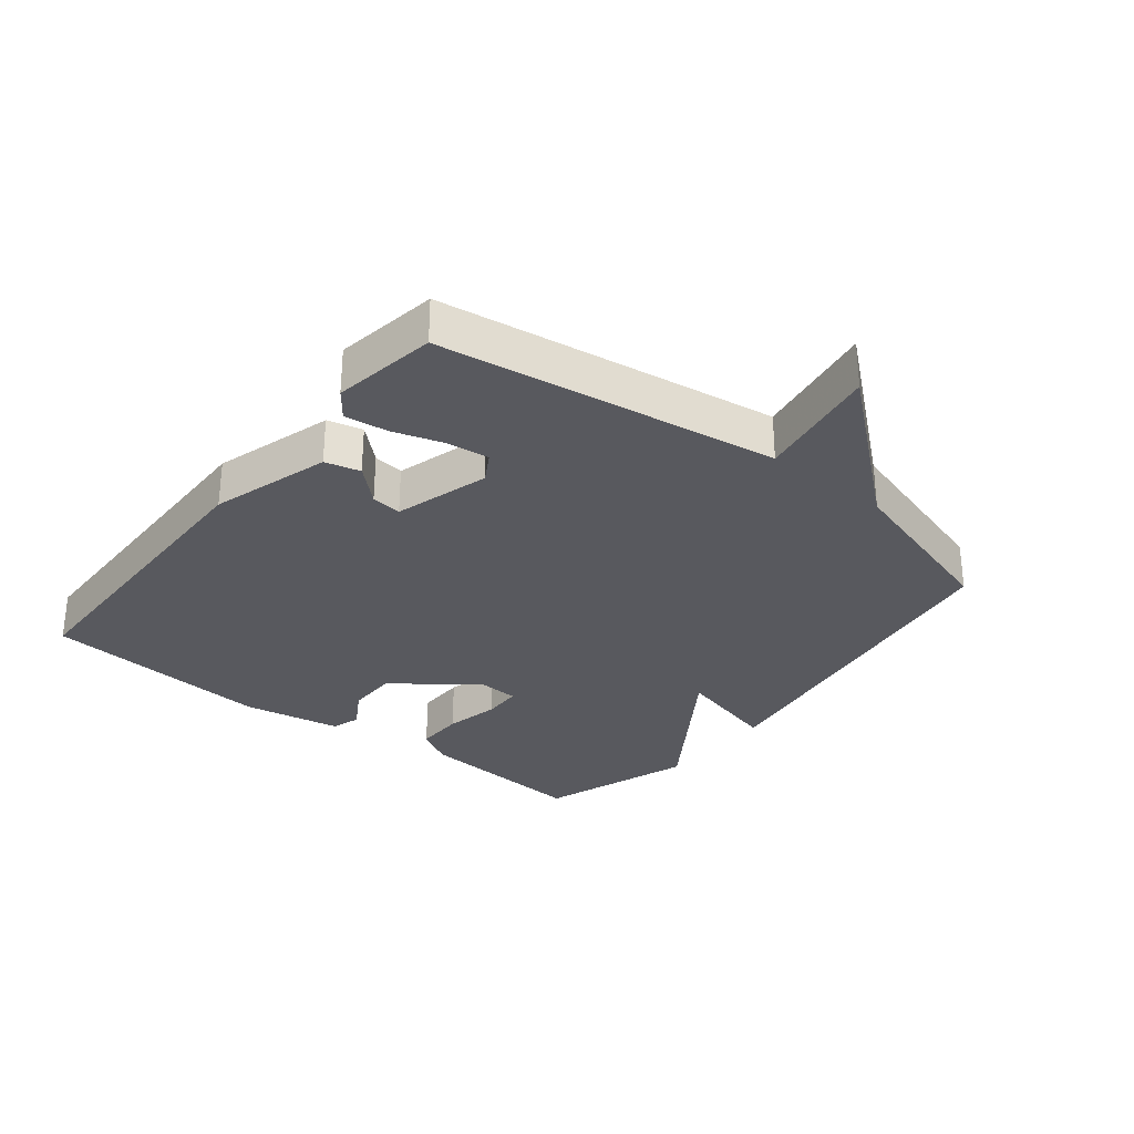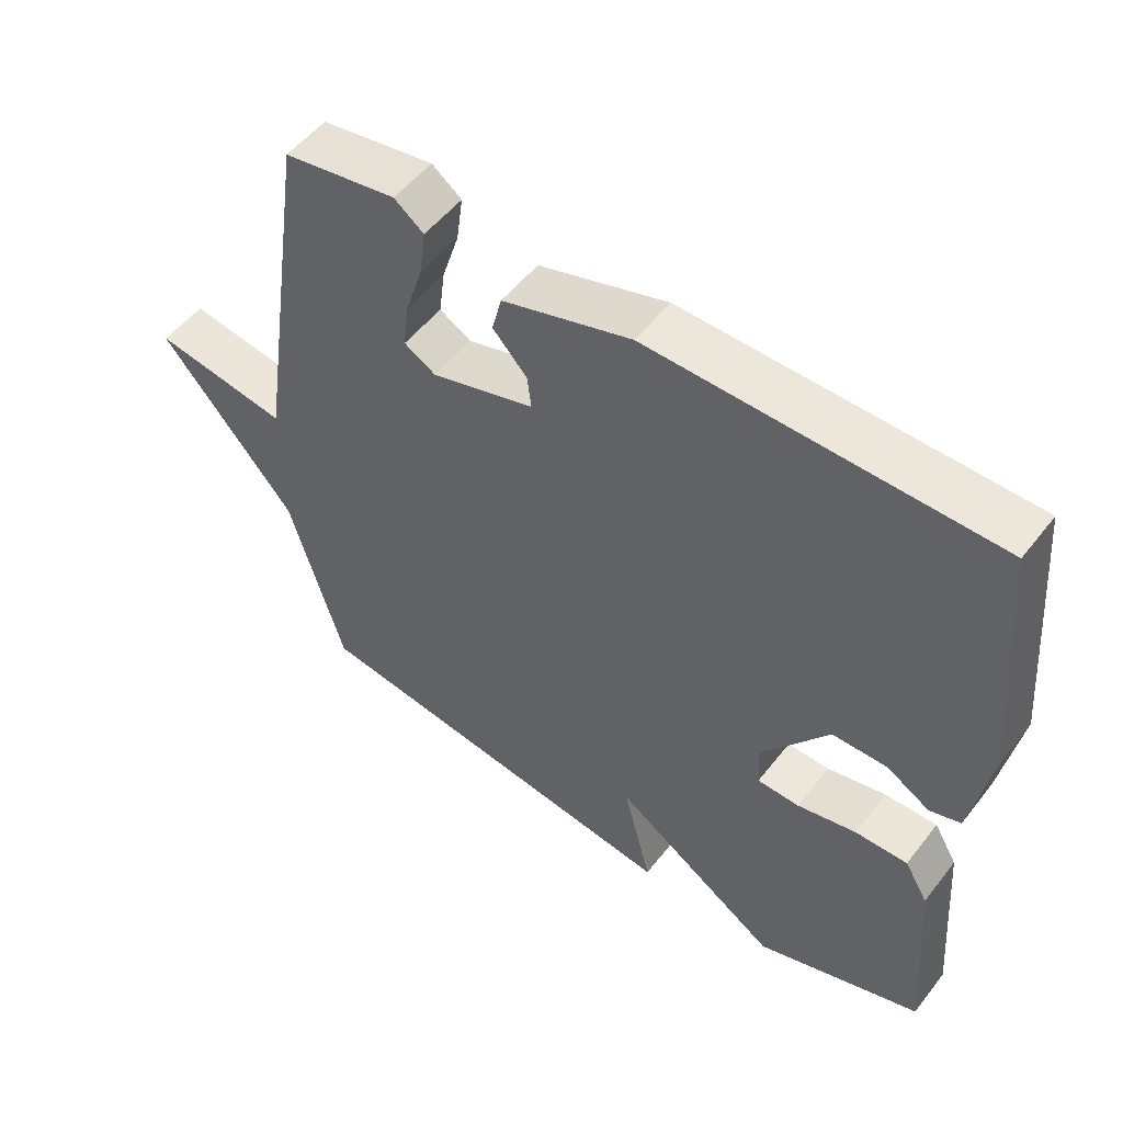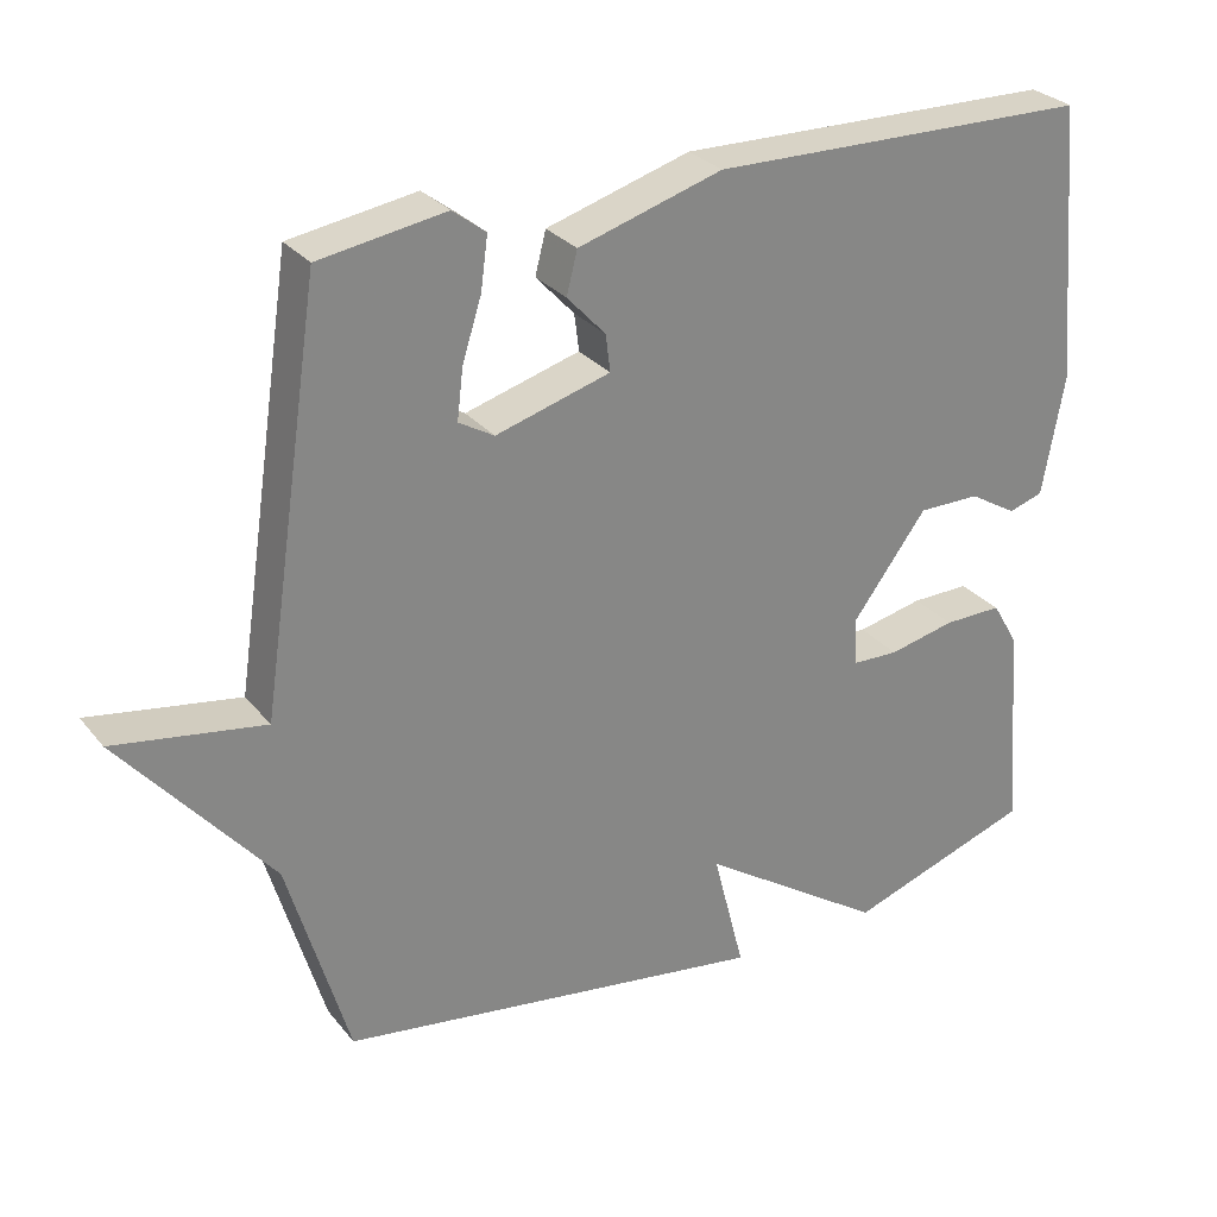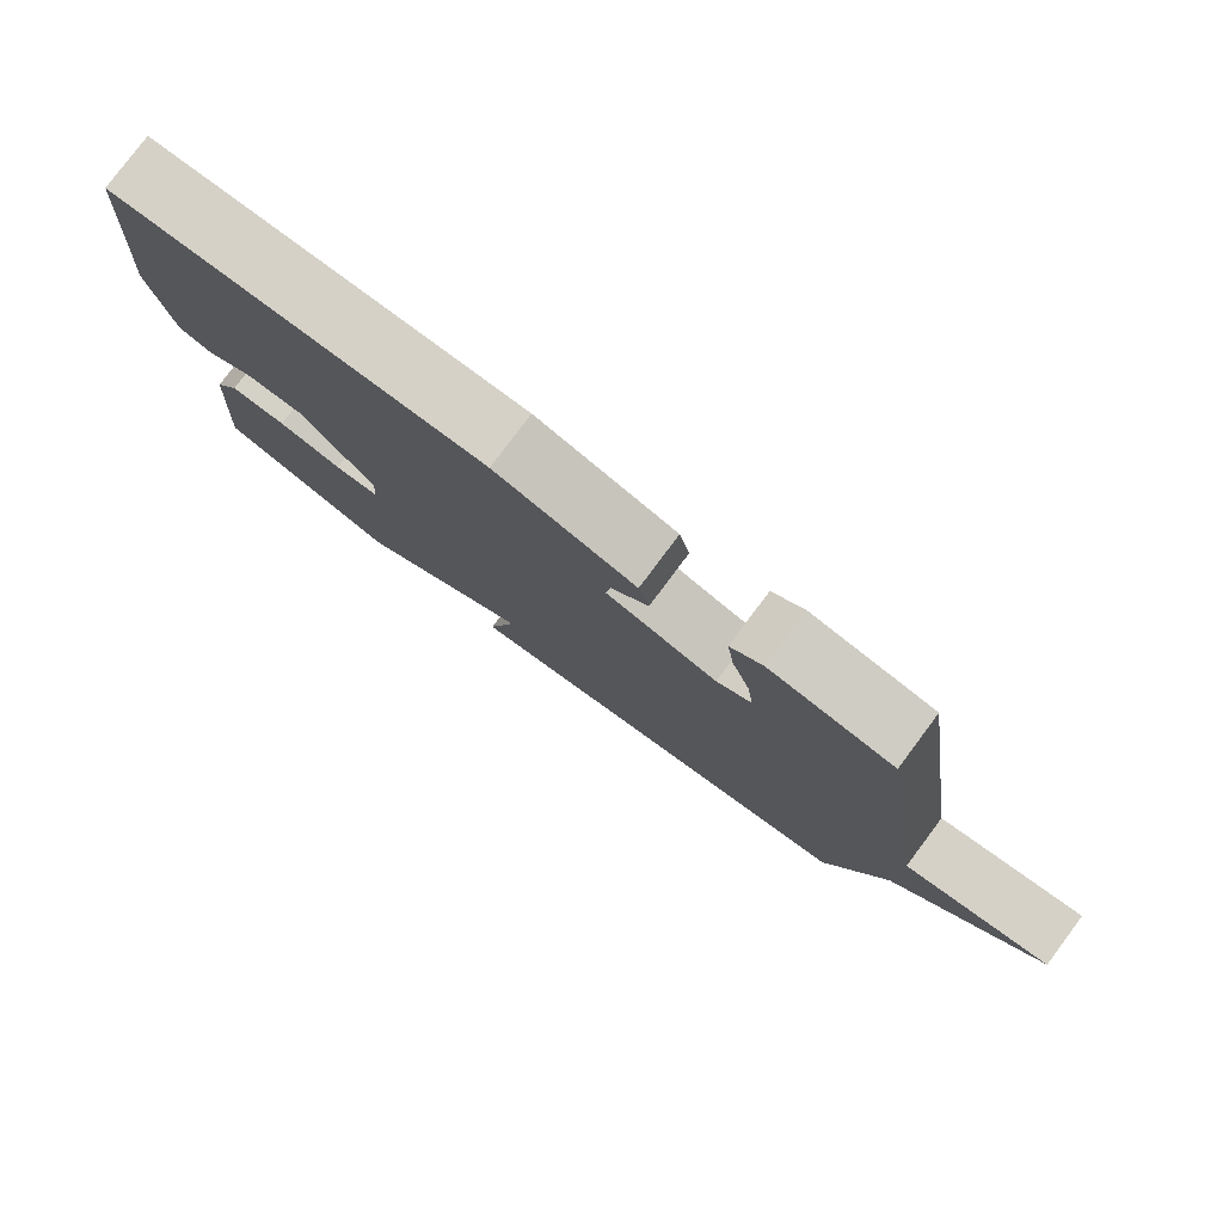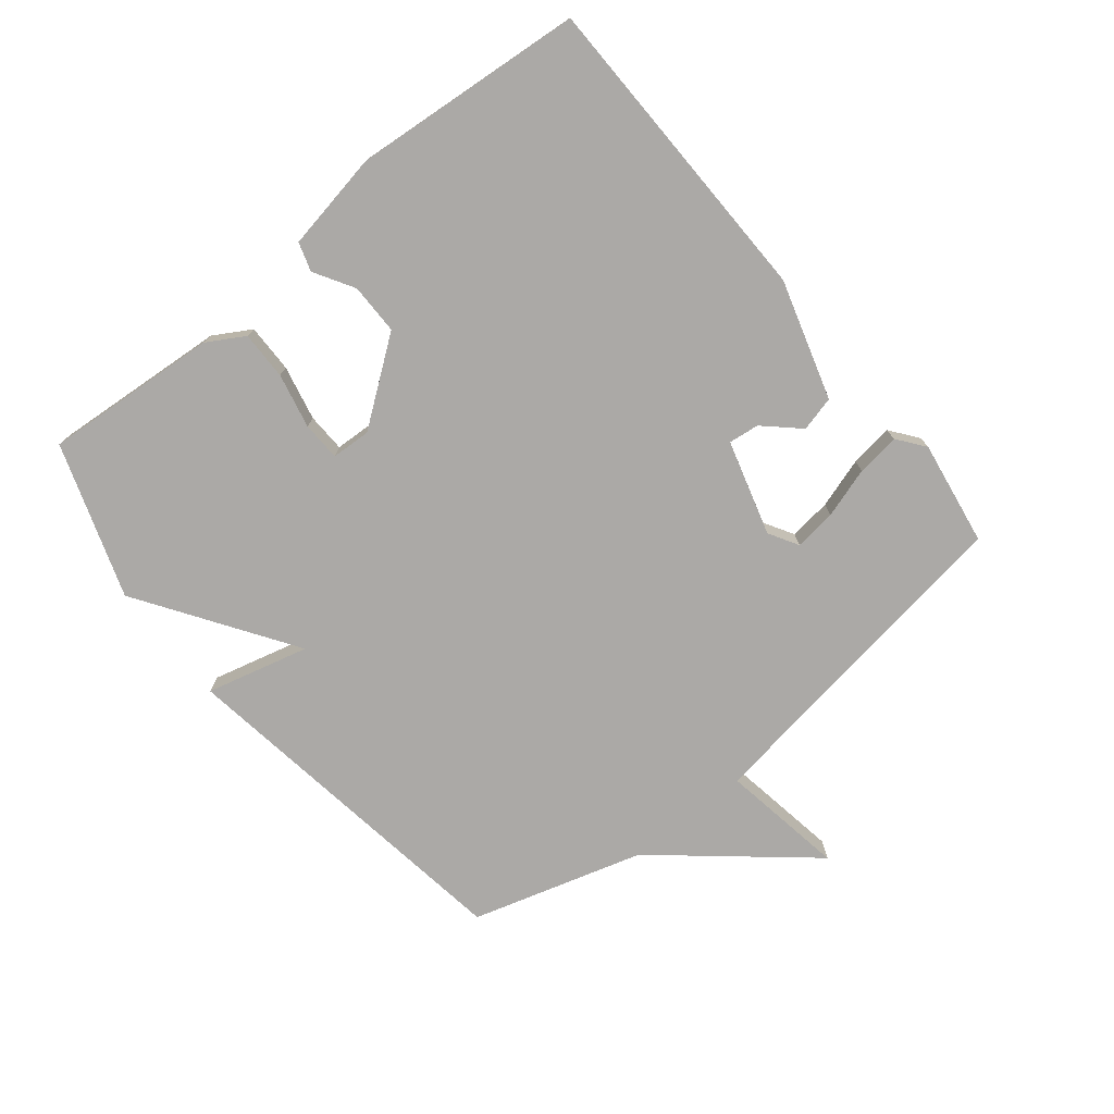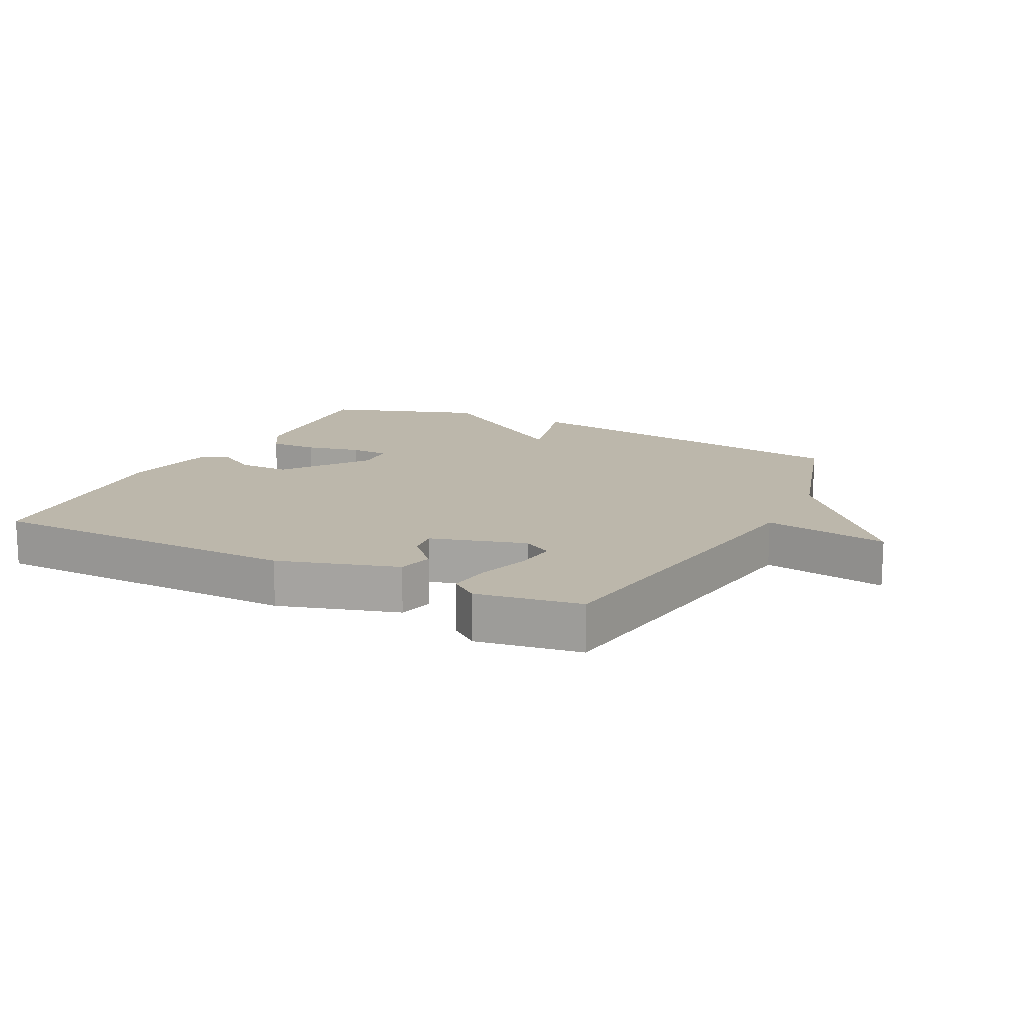
<metadata>
{"format":"obj","ext":"obj","renderer":"f3d","projection":"perspective","resolution":1024,"background":"white","views":[{"elev":-30.4,"azim":51.4,"up":"+Y"},{"elev":52.5,"azim":-143.1,"up":"+Z"},{"elev":28.5,"azim":149.2,"up":"+Z"},{"elev":79.6,"azim":36.8,"up":"+Z"},{"elev":-75.6,"azim":-51.0,"up":"+Y"},{"elev":14.5,"azim":26.6,"up":"+Y"}]}
</metadata>
<code>
v 0.5 0.07 -0.5
v -0.059 0.07 -0.582
v -0.018 0.07 -0.421
v -0.259 0.07 -0.582
v -0.5 0.07 -0.5
v -0.479 0.07 -0.226
v -0.445 0.07 -0.168
v -0.369 0.07 -0.169
v -0.283 0.07 -0.188
v -0.222 0.07 -0.186
v -0.219 0.07 -0.124
v -0.316 0.07 0.006
v -0.396 0.07 0.006
v -0.458 0.07 -0.031
v -0.503 0.07 -0.017
v -0.531 0.07 0.138
v -0.5 0.07 0.5
v -0.005 0.07 0.509
v 0.182 0.07 0.453
v 0.196 0.07 0.398
v 0.146 0.07 0.344
v 0.14 0.07 0.296
v 0.289 0.07 0.253
v 0.335 0.07 0.28
v 0.327 0.07 0.346
v 0.302 0.07 0.425
v 0.293 0.07 0.493
v 0.336 0.07 0.526
v 0.5 0.07 0.5
v 0.579 0.07 -0.031
v 0.774 0.07 0.001
v 0.579 0.07 -0.231
v 0.5 0 -0.5
v -0.059 0 -0.582
v -0.018 0 -0.421
v -0.259 0 -0.582
v -0.5 0 -0.5
v -0.479 0 -0.226
v -0.445 0 -0.168
v -0.369 0 -0.169
v -0.283 0 -0.188
v -0.222 0 -0.186
v -0.219 0 -0.124
v -0.316 0 0.006
v -0.396 0 0.006
v -0.458 0 -0.031
v -0.503 0 -0.017
v -0.531 0 0.138
v -0.5 0 0.5
v -0.005 0 0.509
v 0.182 0 0.453
v 0.196 0 0.398
v 0.146 0 0.344
v 0.14 0 0.296
v 0.289 0 0.253
v 0.335 0 0.28
v 0.327 0 0.346
v 0.302 0 0.425
v 0.293 0 0.493
v 0.336 0 0.526
v 0.5 0 0.5
v 0.579 0 -0.031
v 0.774 0 0.001
v 0.579 0 -0.231
f 30 31 32
f 29 30 32
f 28 29 32
f 27 28 32
f 26 27 32
f 25 26 32
f 24 25 32 1
f 1 2 3
f 24 1 3
f 23 24 3
f 22 23 3 4
f 21 22 4
f 19 20 21
f 18 19 21
f 17 18 21
f 16 17 21
f 15 16 21
f 14 15 21
f 13 14 21
f 12 13 21
f 11 12 21
f 10 11 21
f 10 21 4
f 4 5 6
f 10 4 6
f 9 10 6
f 6 7 8 9
f 64 63 62
f 64 62 61
f 64 61 60
f 64 60 59
f 64 59 58
f 64 58 57
f 33 64 57 56
f 35 34 33
f 35 33 56
f 35 56 55
f 36 35 55 54
f 36 54 53
f 53 52 51
f 53 51 50
f 53 50 49
f 53 49 48
f 53 48 47
f 53 47 46
f 53 46 45
f 53 45 44
f 53 44 43
f 53 43 42
f 36 53 42
f 38 37 36
f 38 36 42
f 38 42 41
f 41 40 39 38
f 1 33 34 2
f 2 34 35 3
f 3 35 36 4
f 4 36 37 5
f 5 37 38 6
f 6 38 39 7
f 7 39 40 8
f 8 40 41 9
f 9 41 42 10
f 10 42 43 11
f 11 43 44 12
f 12 44 45 13
f 13 45 46 14
f 14 46 47 15
f 15 47 48 16
f 16 48 49 17
f 17 49 50 18
f 18 50 51 19
f 19 51 52 20
f 20 52 53 21
f 21 53 54 22
f 22 54 55 23
f 23 55 56 24
f 24 56 57 25
f 25 57 58 26
f 26 58 59 27
f 27 59 60 28
f 28 60 61 29
f 29 61 62 30
f 30 62 63 31
f 31 63 64 32
f 32 64 33 1

</code>
